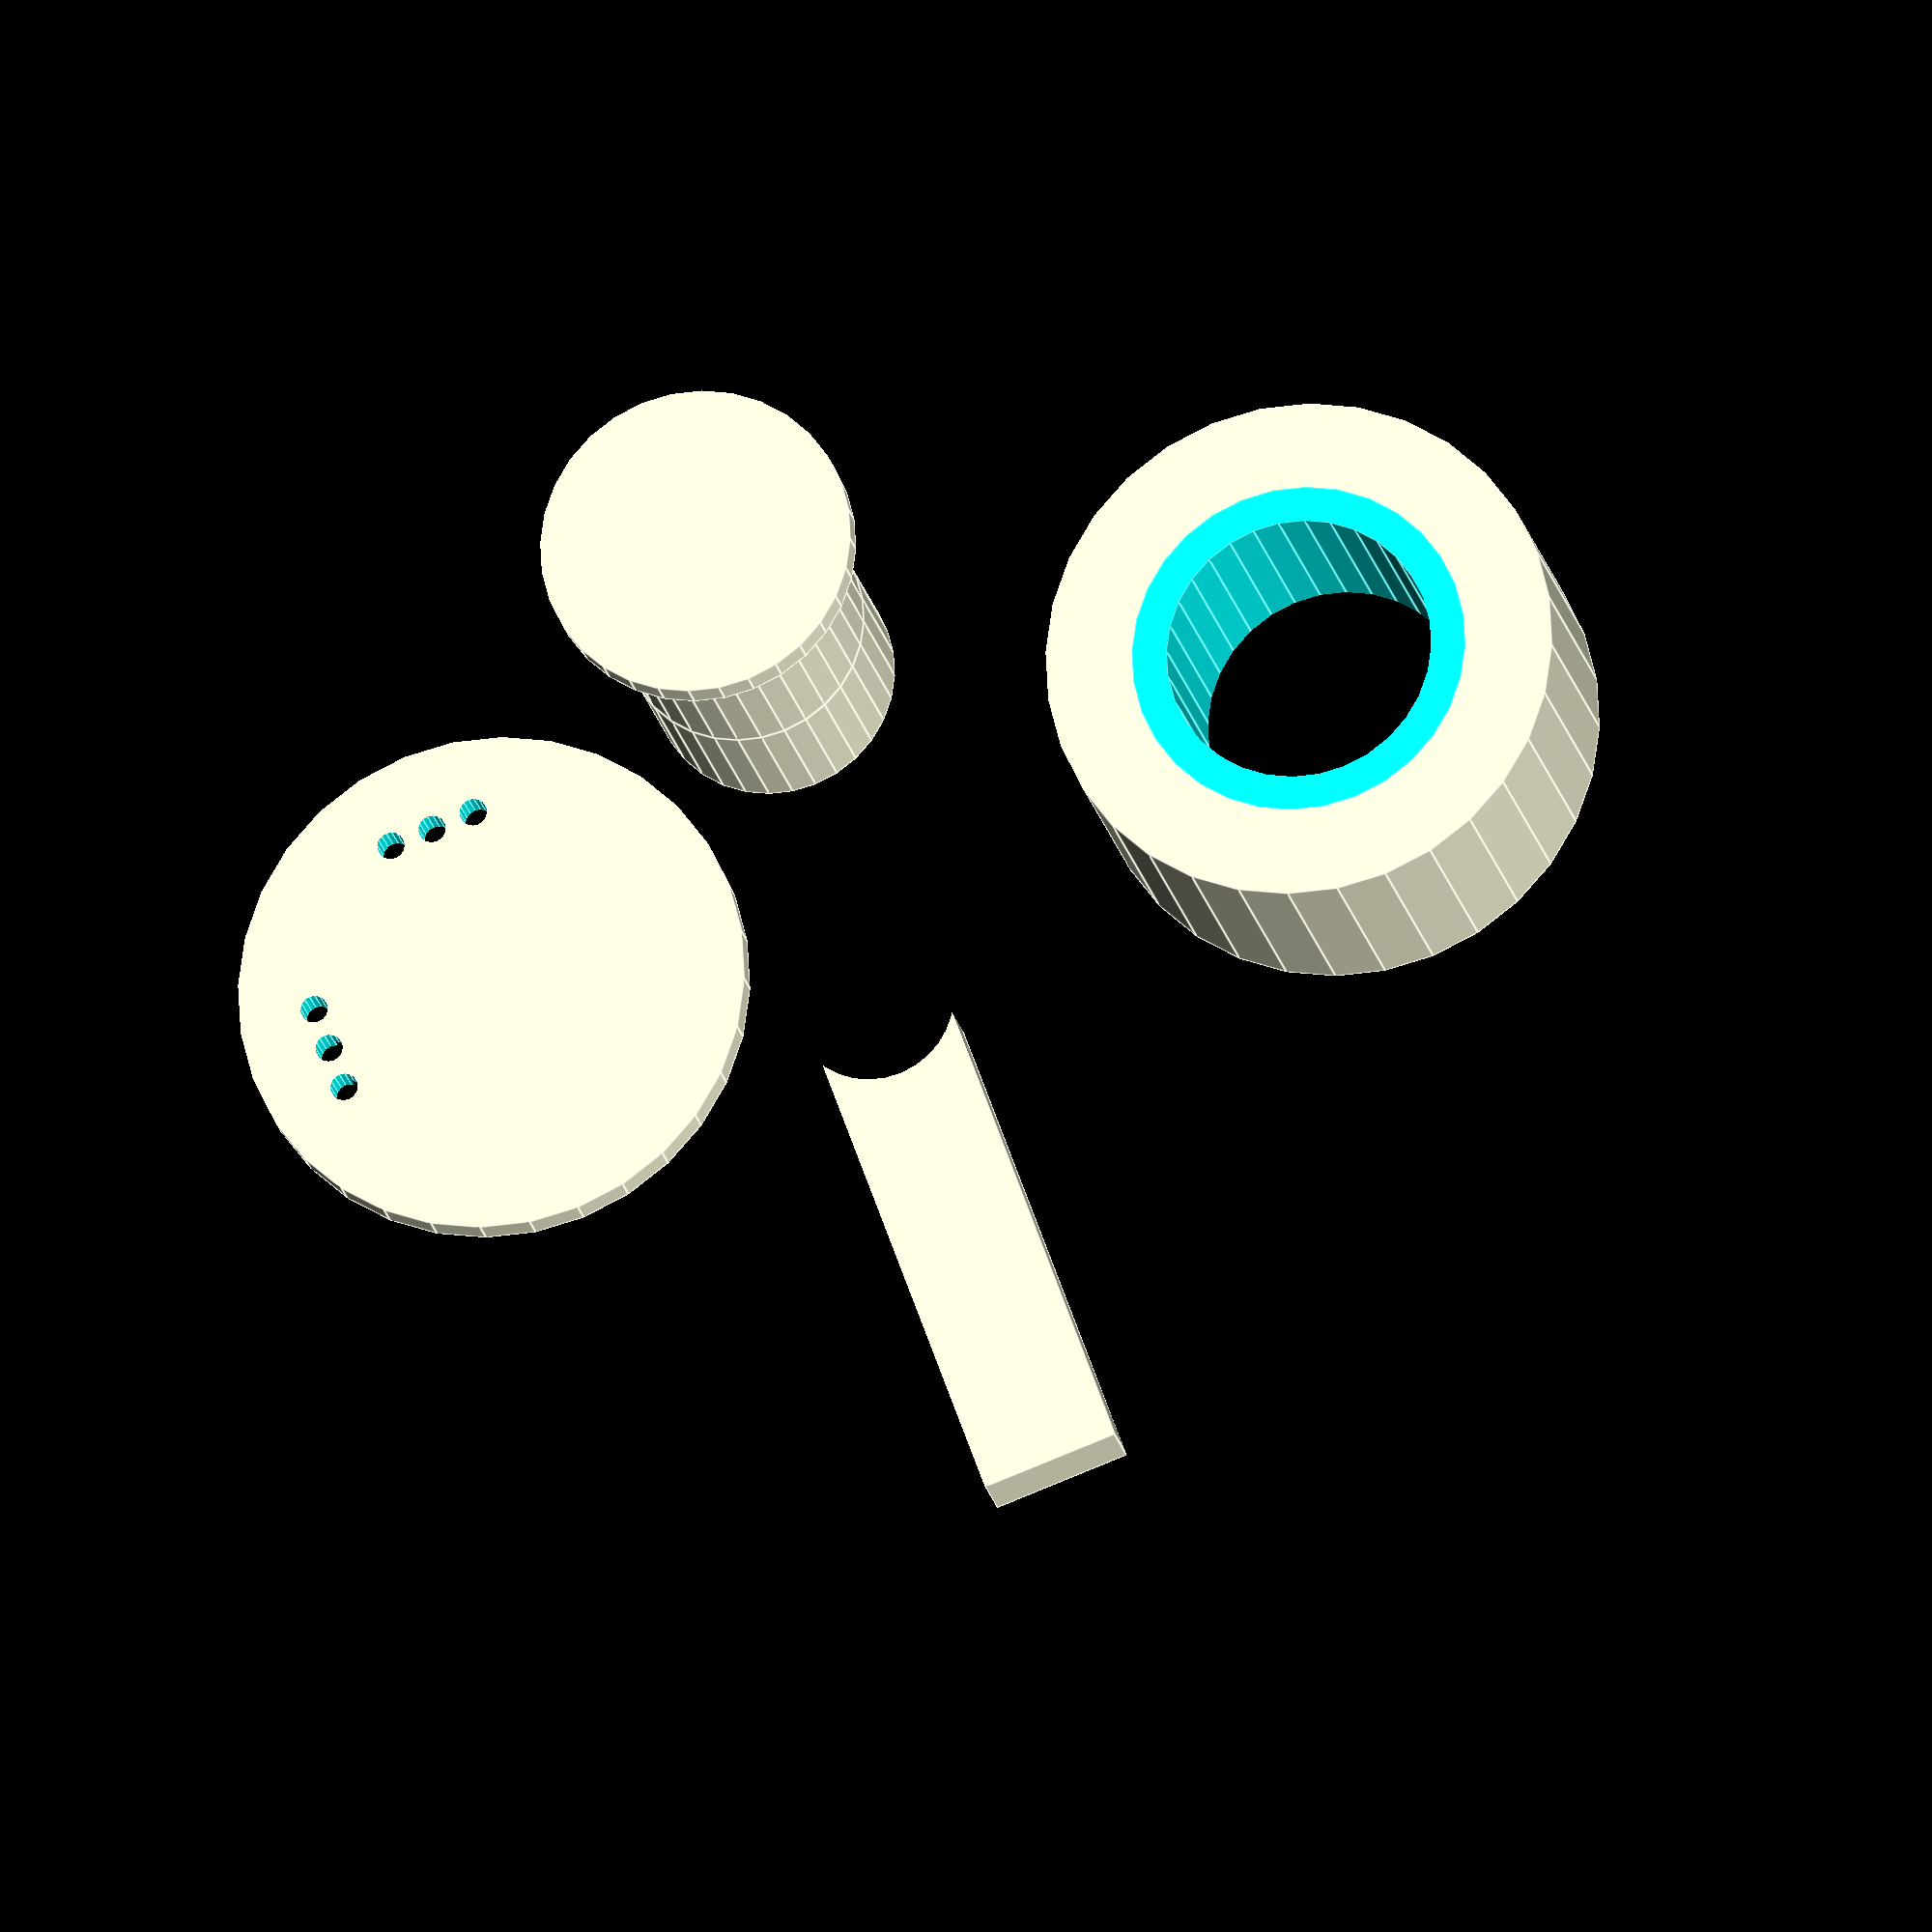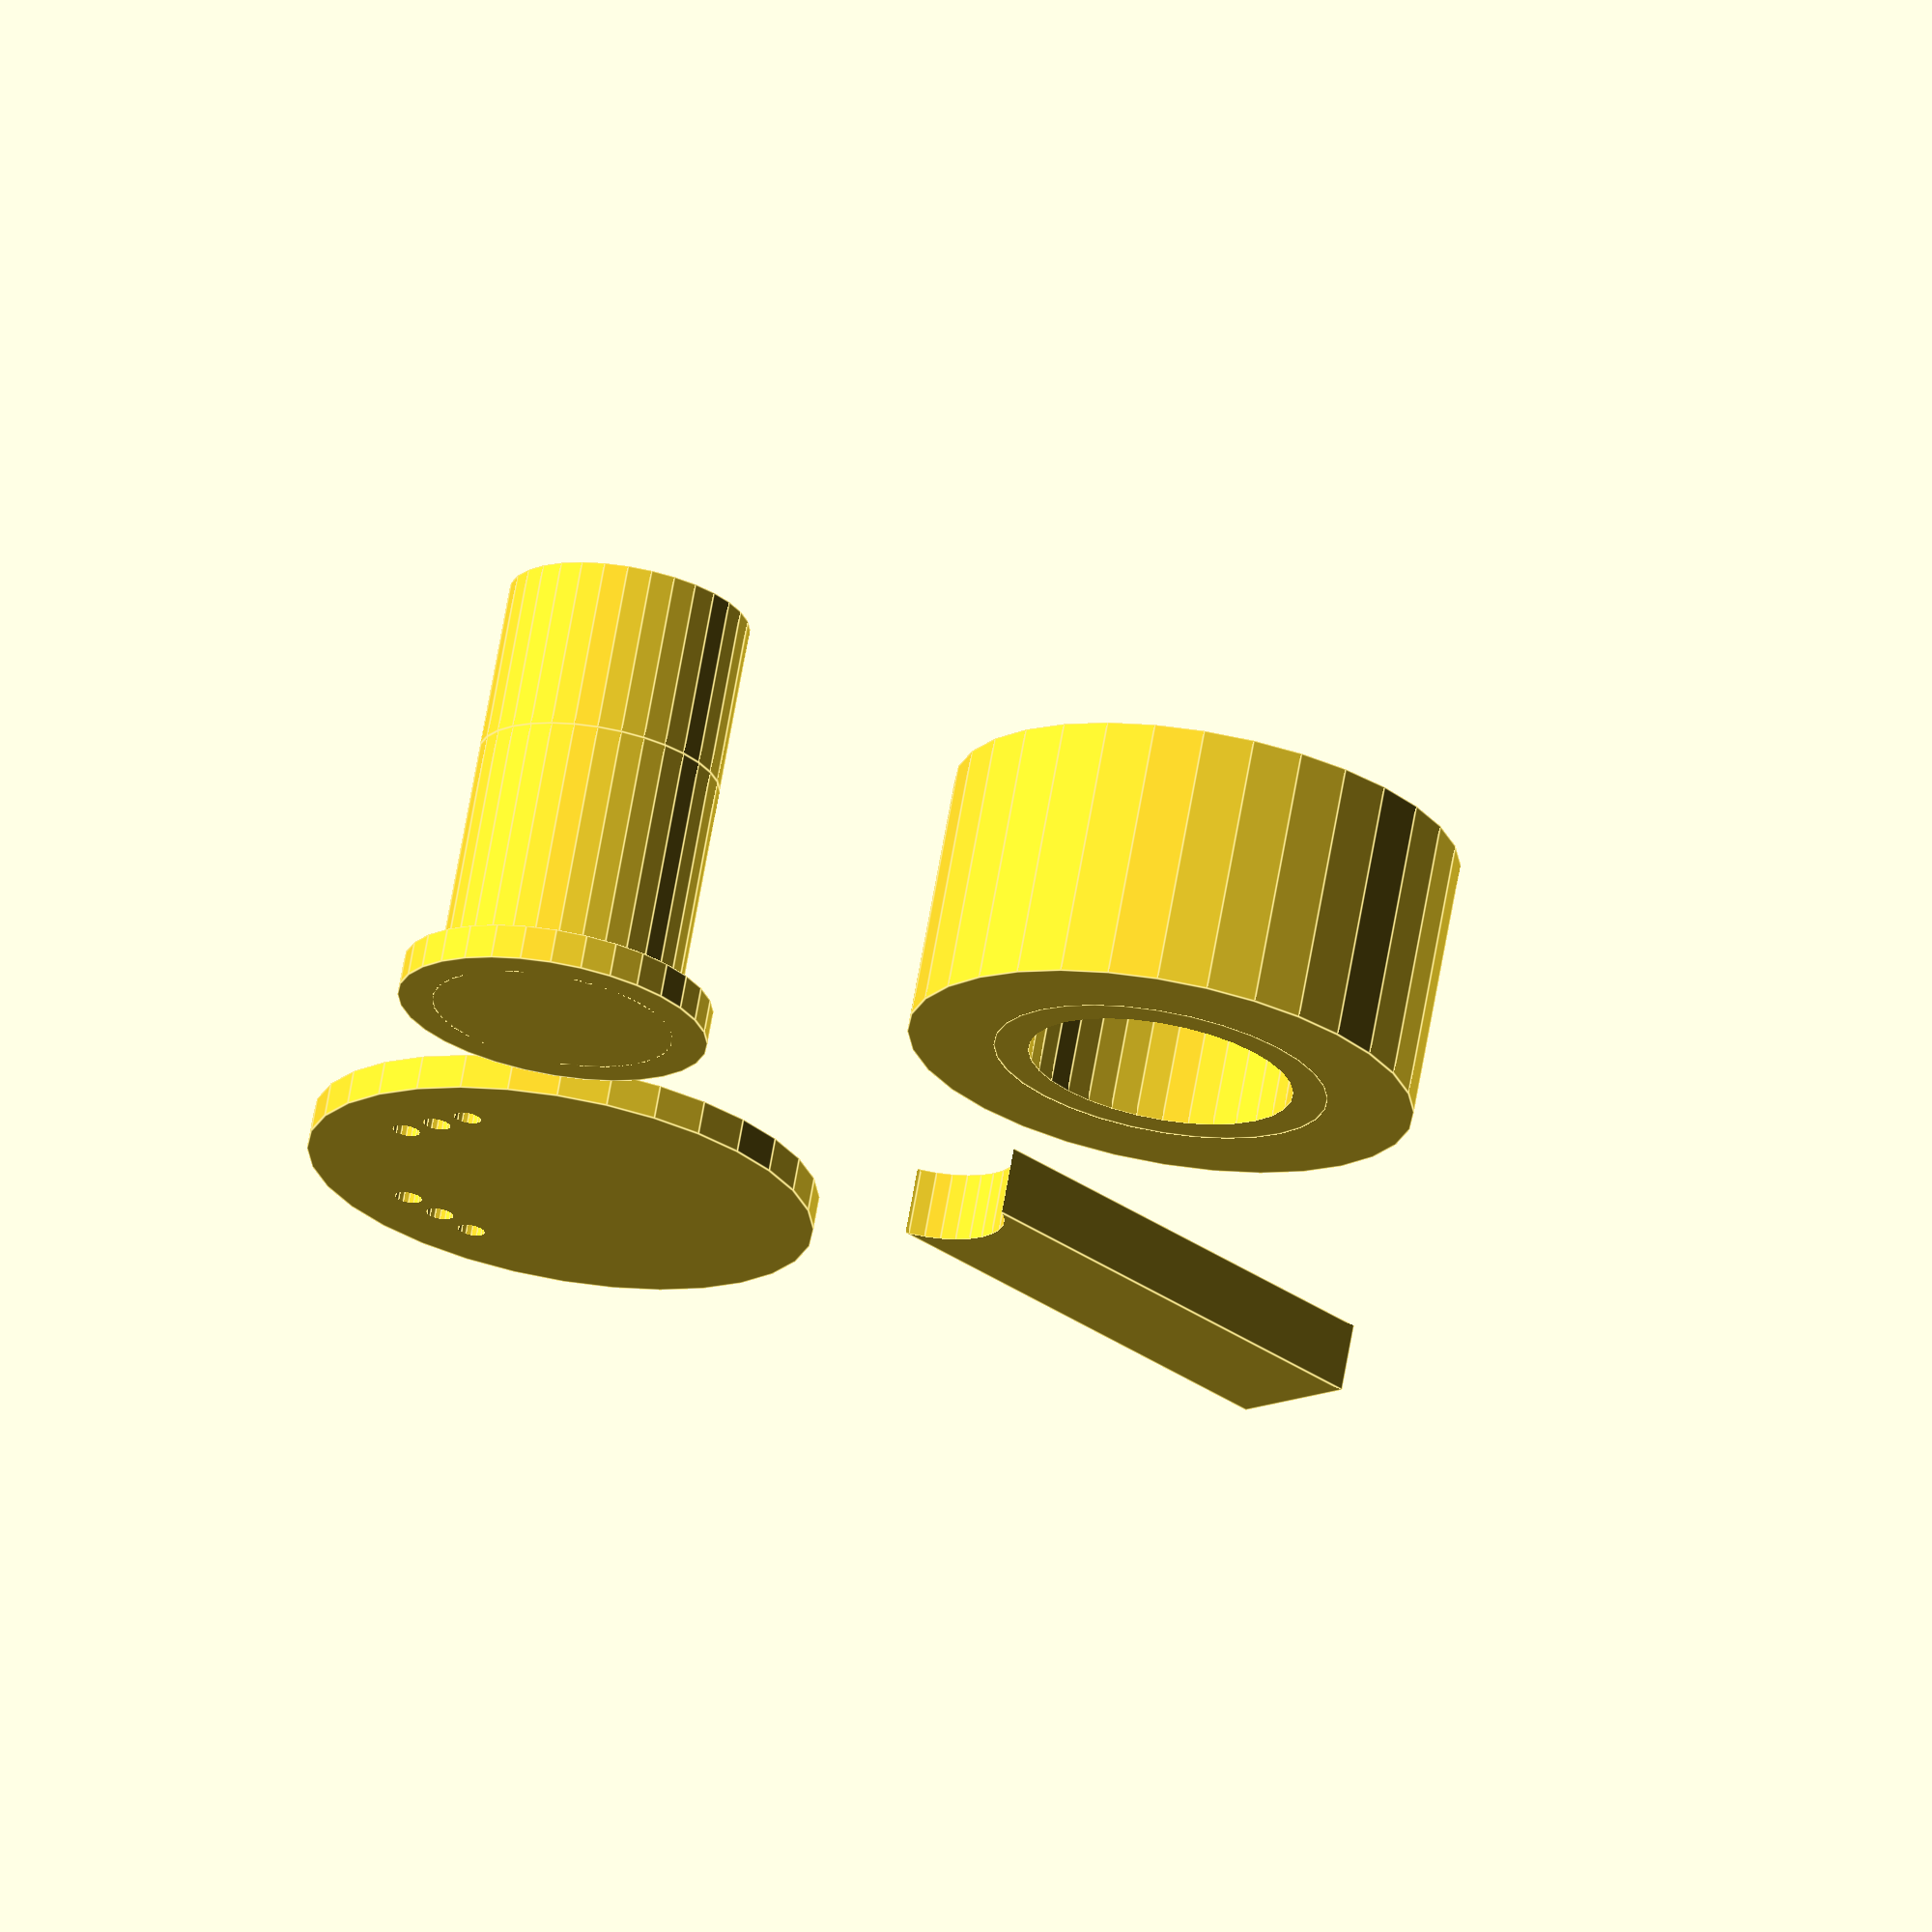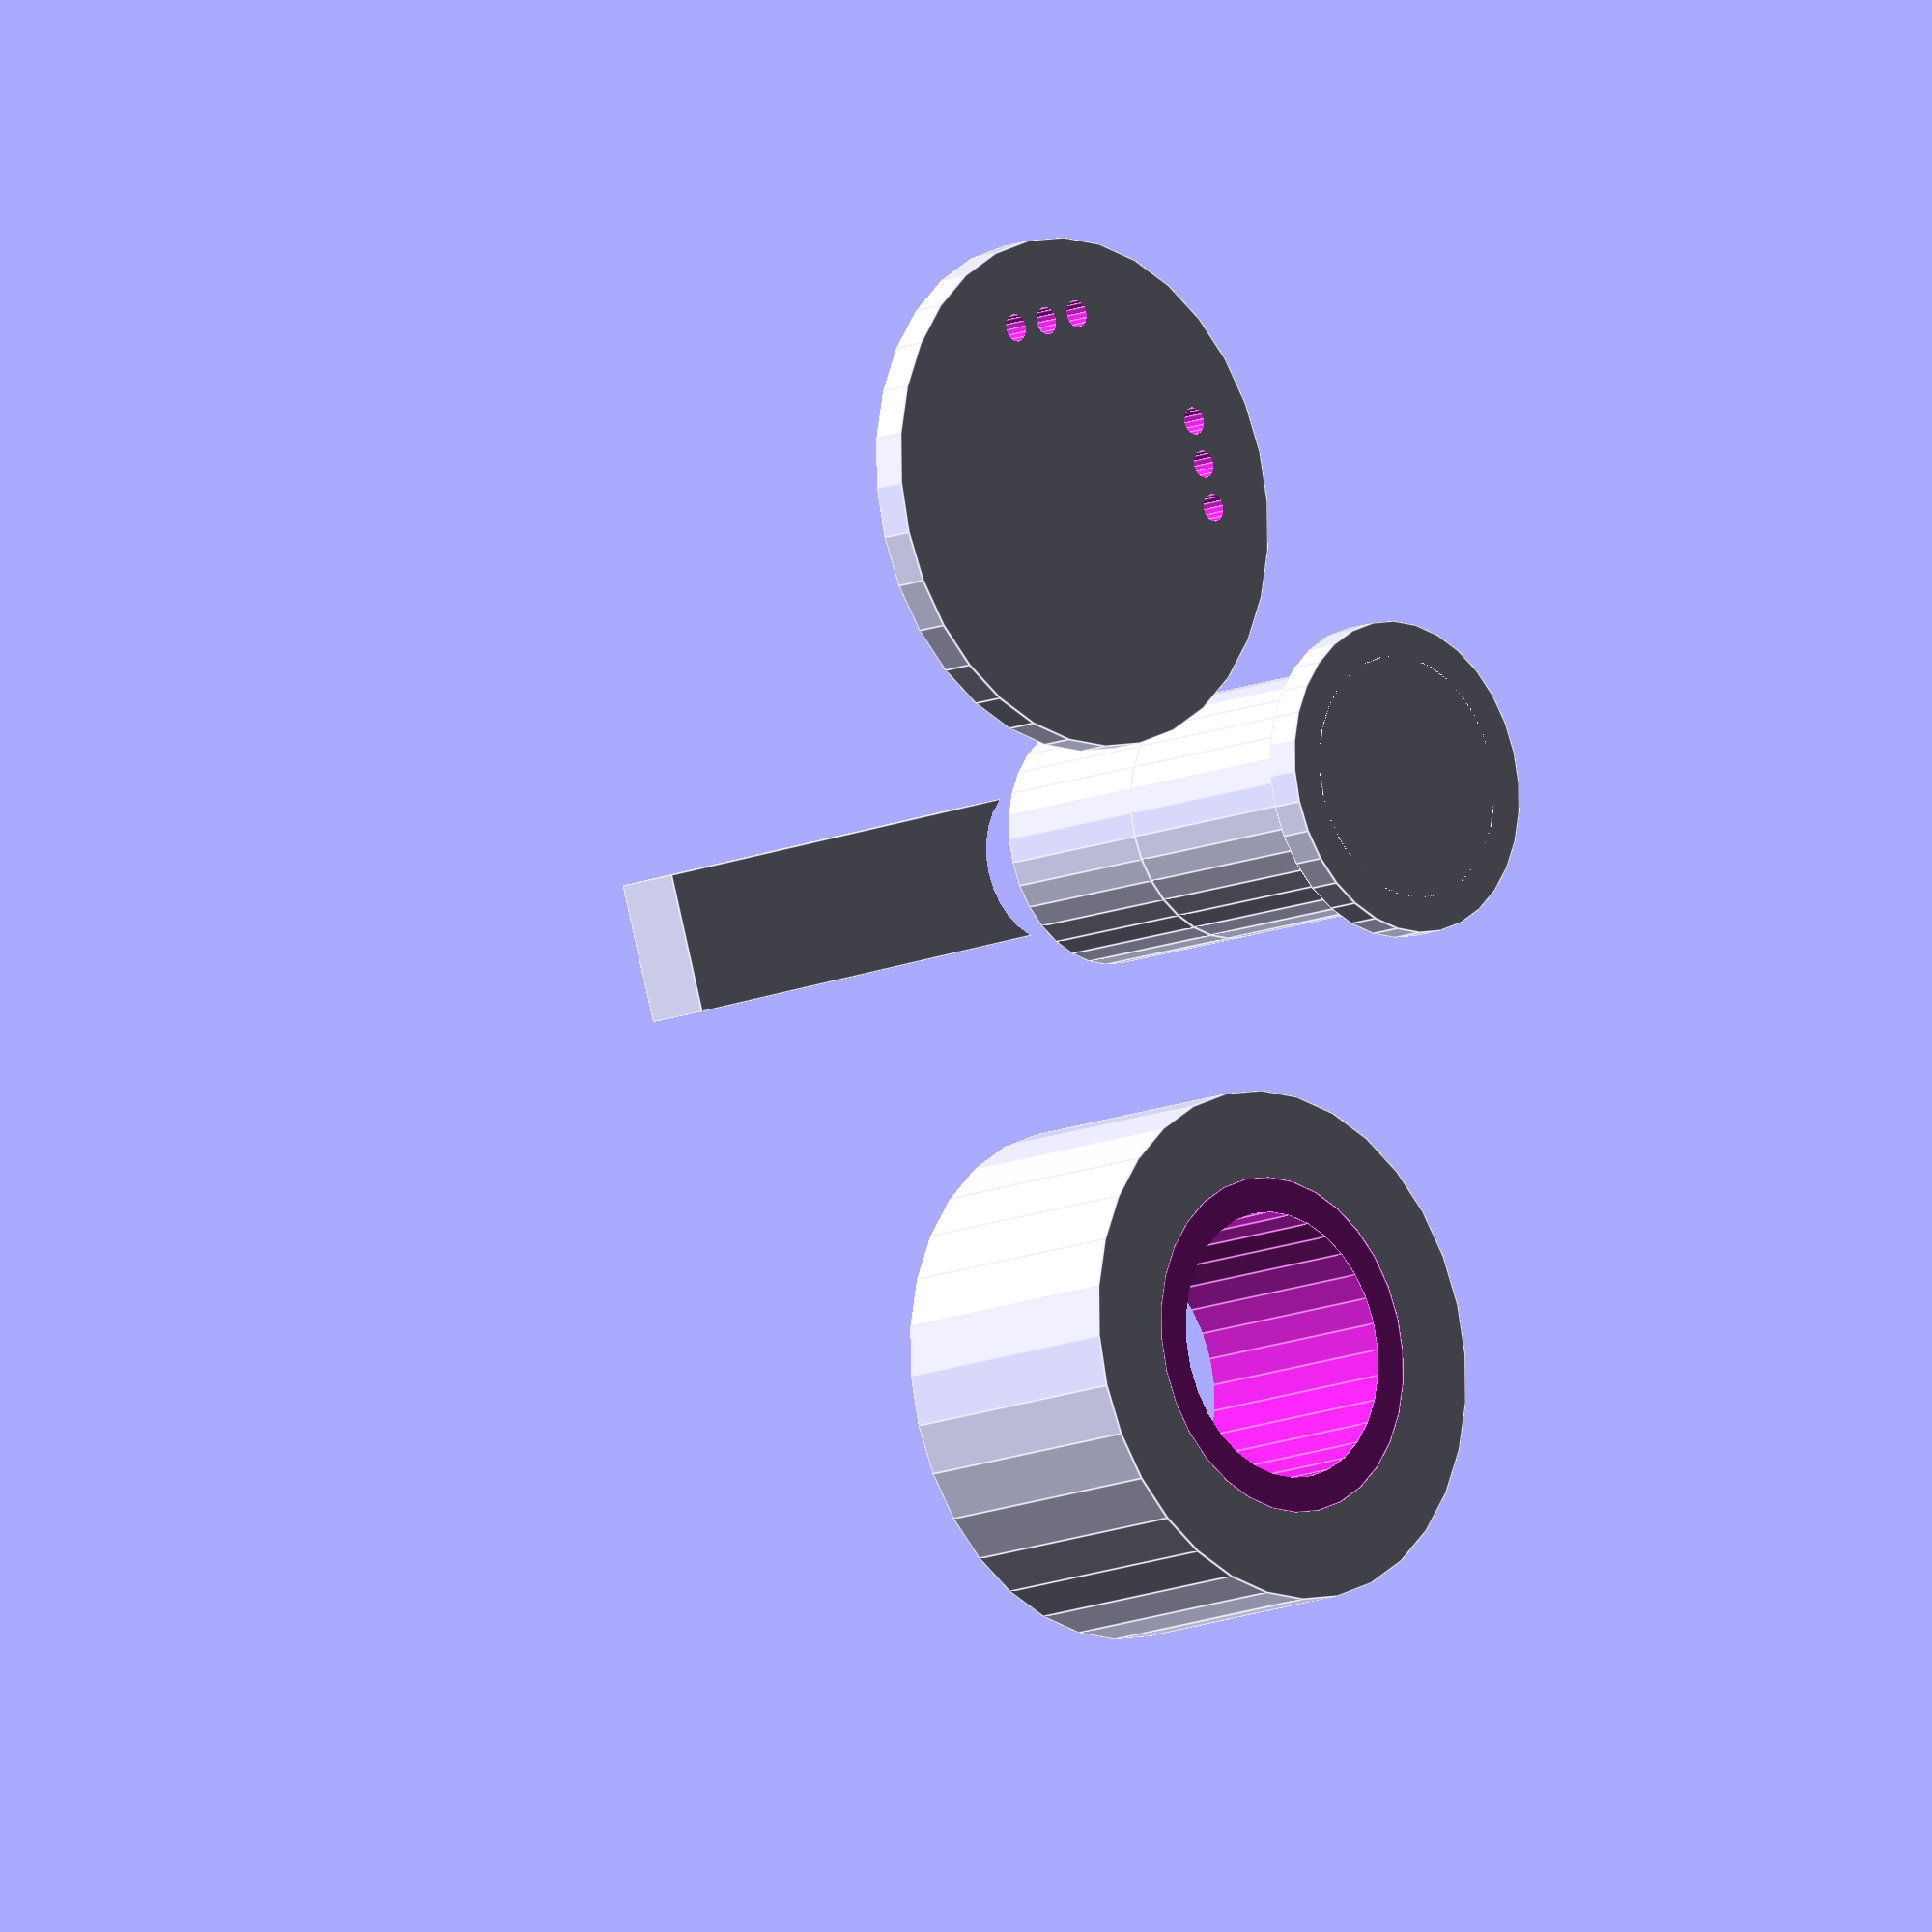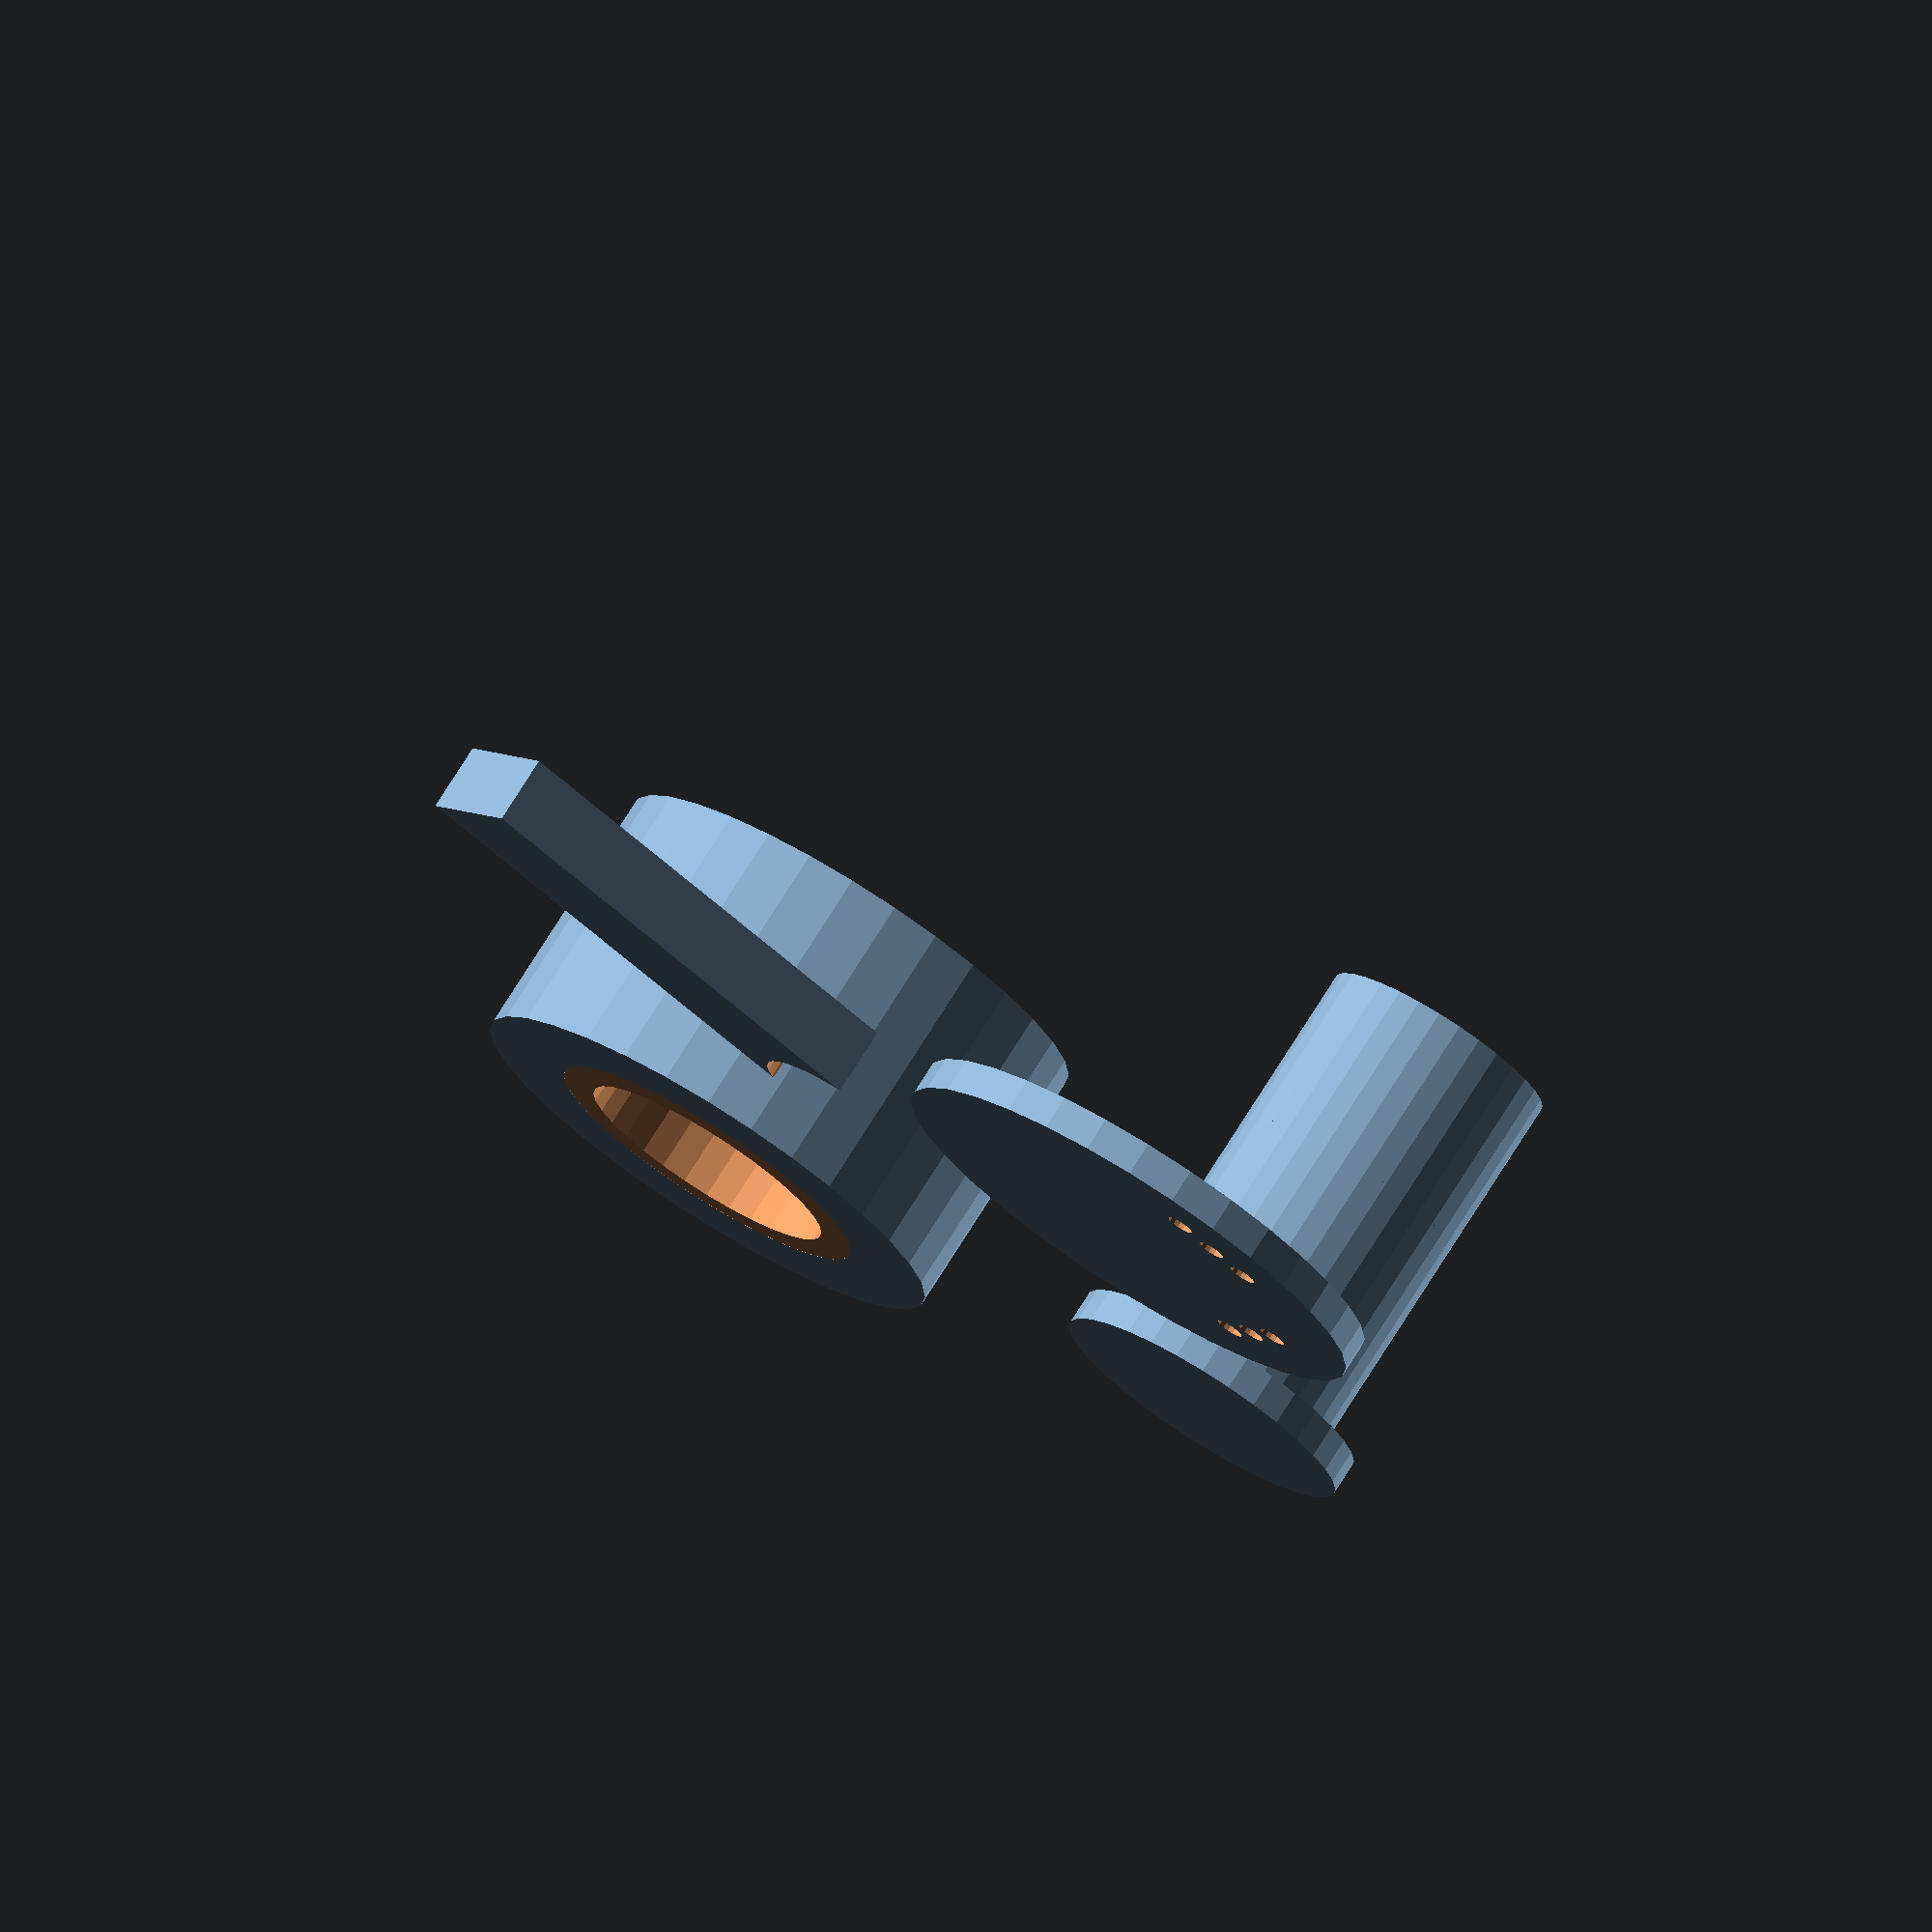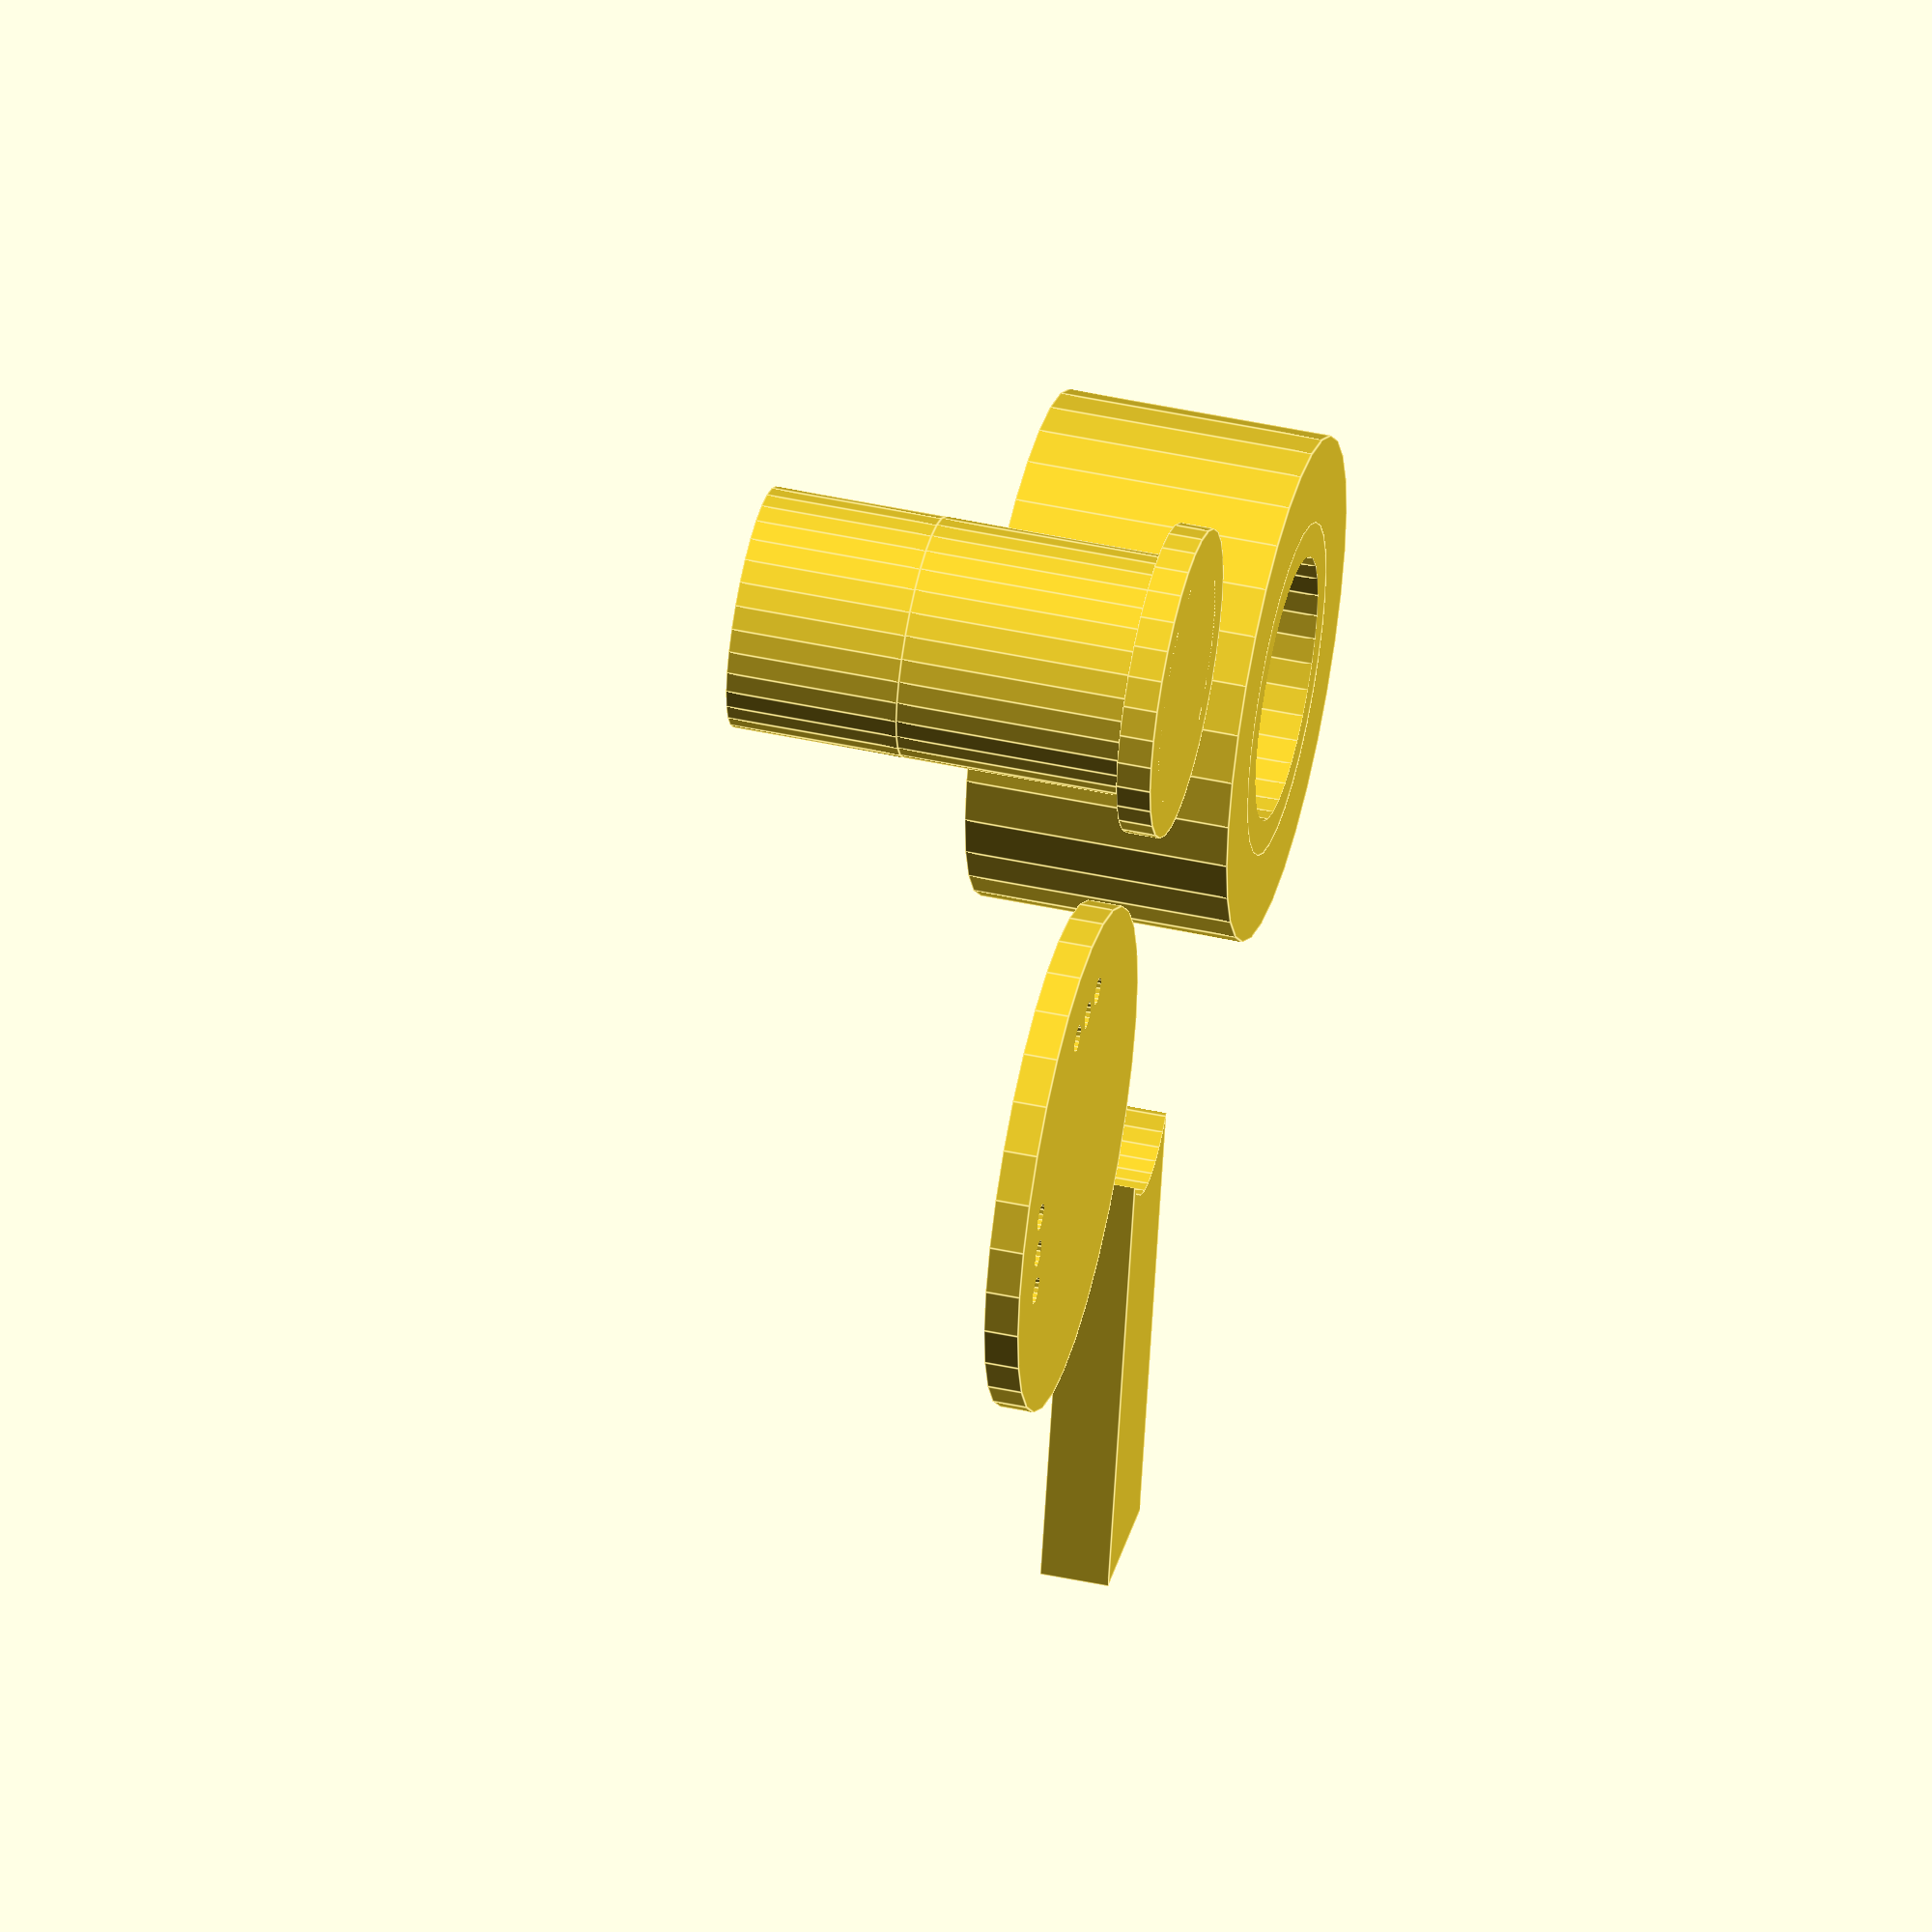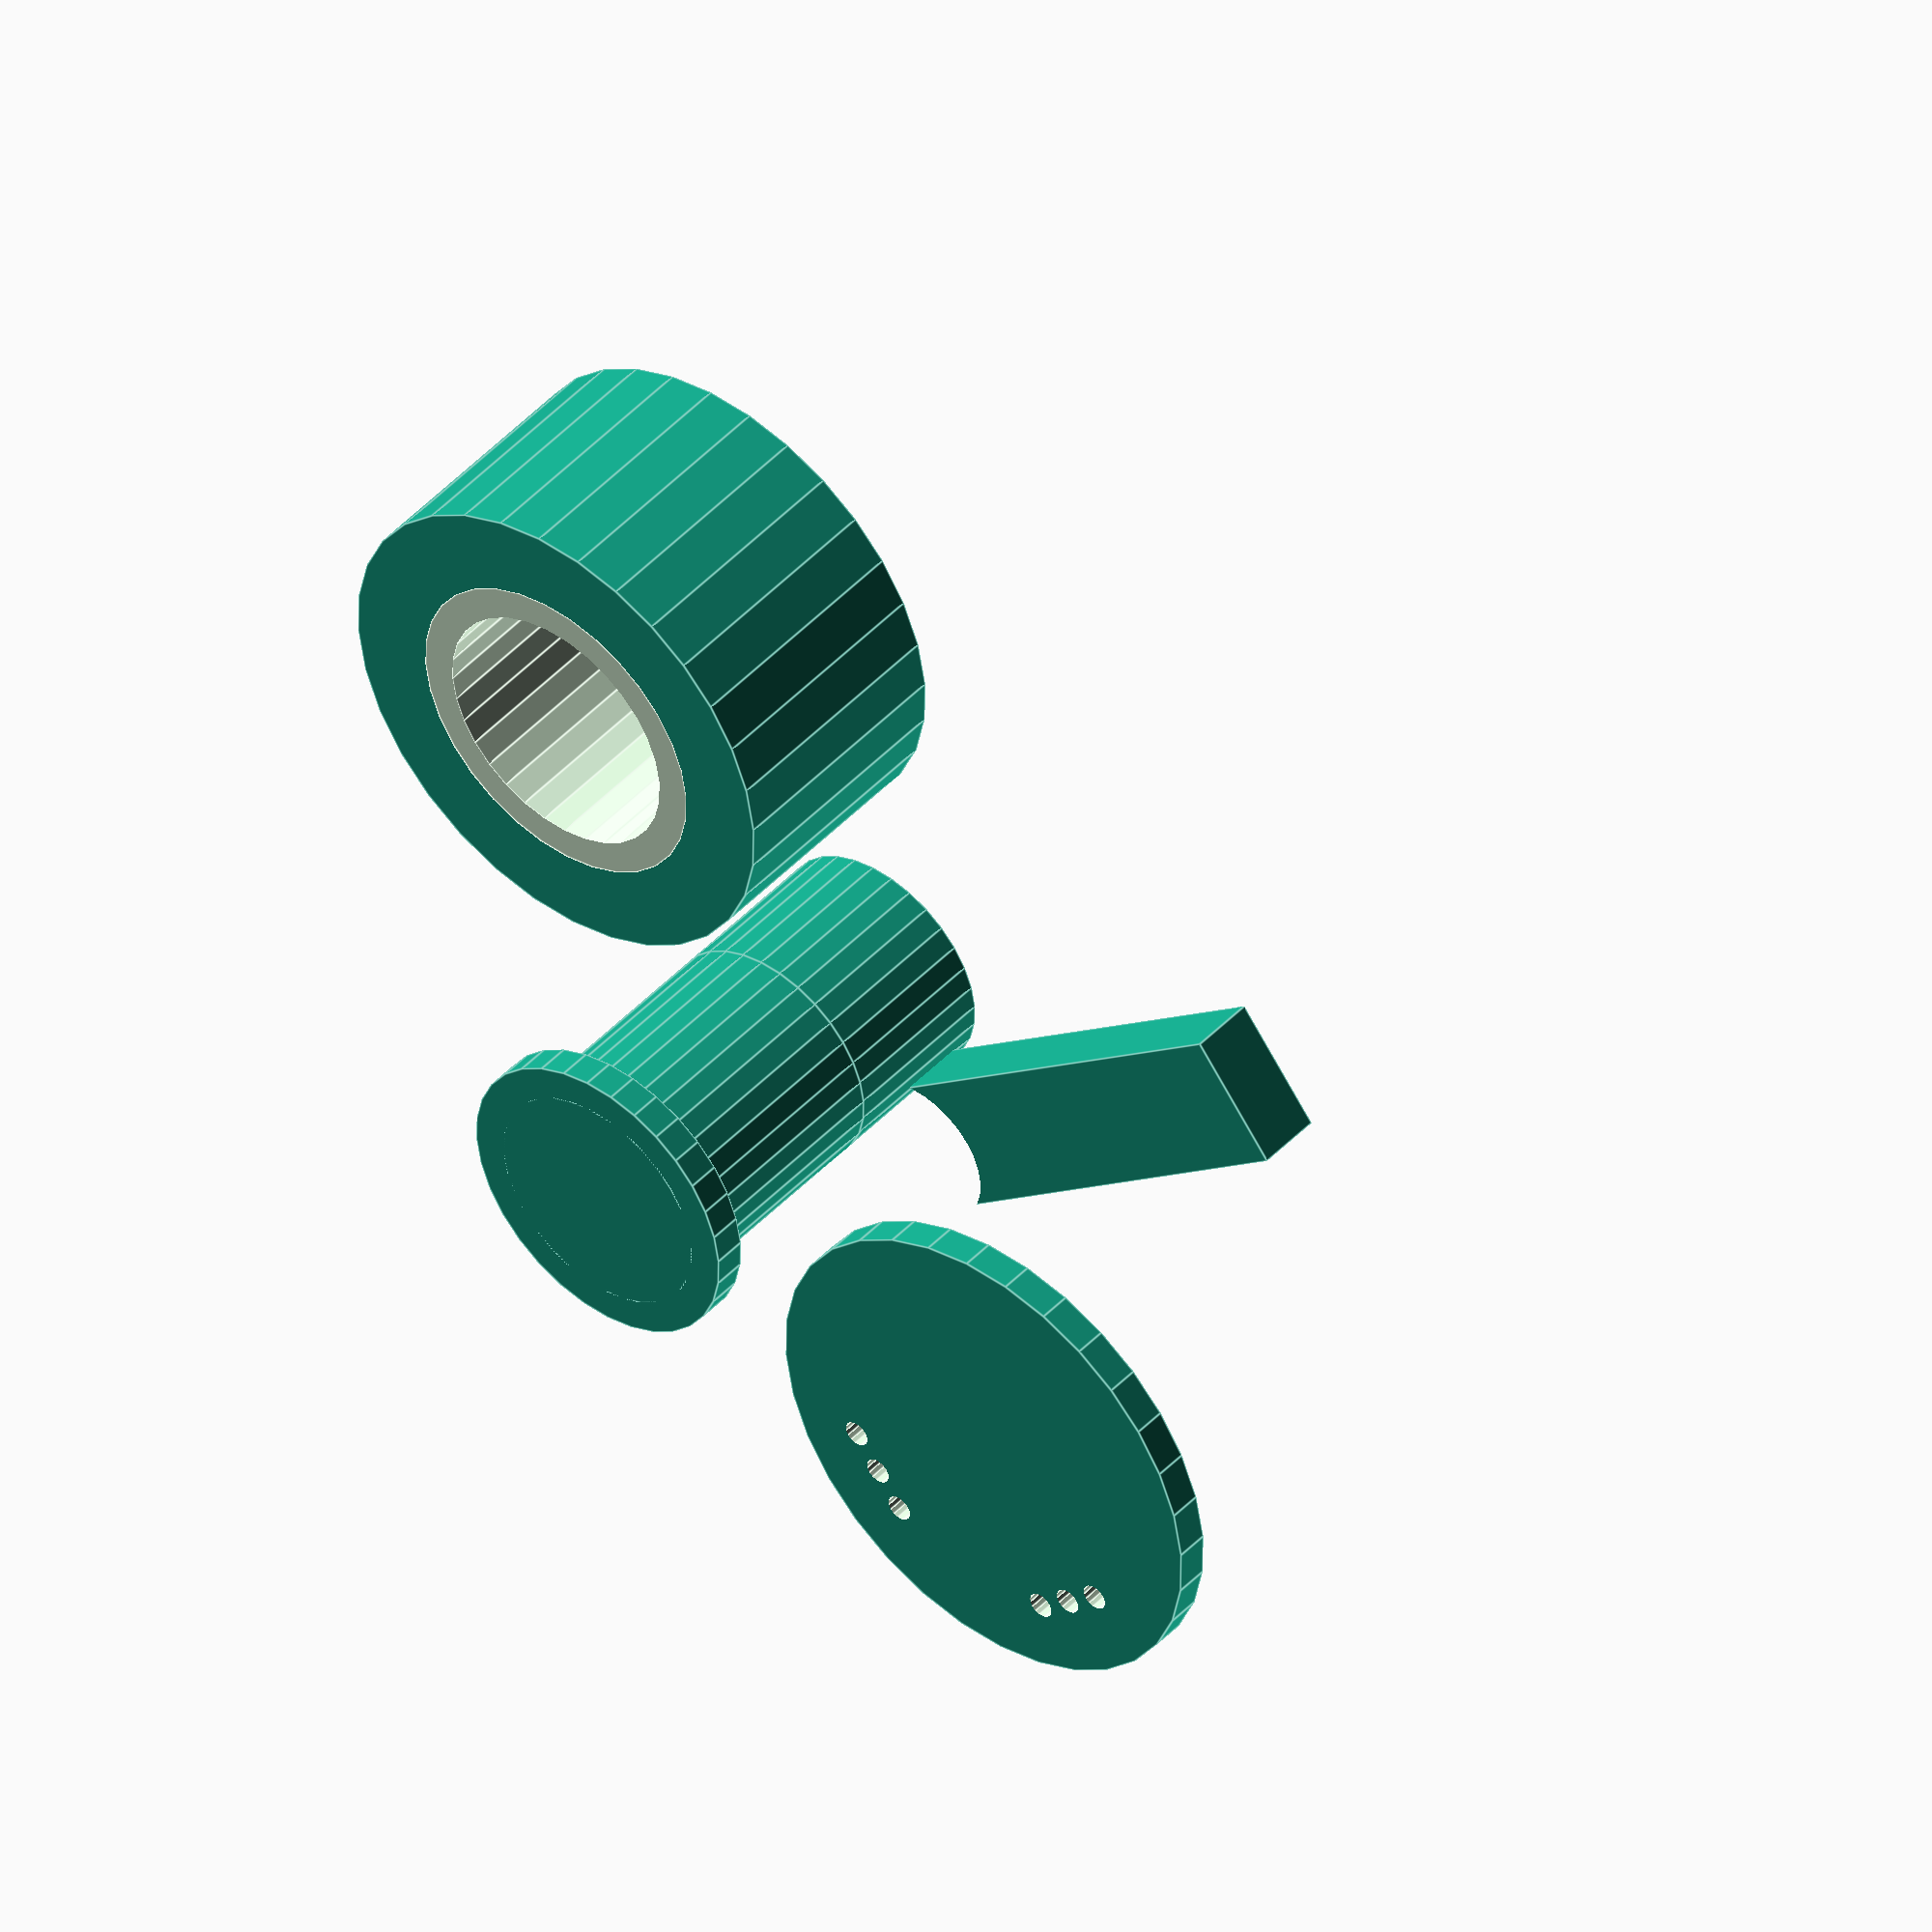
<openscad>
mgh=2;
mgd=4;
delta=0.7;
hndl=15;

module handle(differ=false) {
   if (differ)
        difference() {
            translate([0,0,hndl/2])
                cube([mgd, mgh, hndl], center=true);
            rotate([90,0,0])
                cylinder(d=mgd+delta, h=mgh+0.01, center=true, $fn=32);
        }
    else
        union() {
            translate([0,0,hndl/2])
                cube([mgd+delta, mgh+delta, hndl], center=true);
            rotate([90,0,0])
                cylinder(d=mgd+delta, h=mgh+delta+0.01, center=true, $fn=32);
        };
    
}

module rotor() {
    difference() {
        union() {
            cylinder(d=mgd+3, h=mgd+delta+3, center=true, $fn=32);
            translate([0,0,(mgd+delta+3+5)/2])
                cylinder(d=mgd+3, h=5, center=true, $fn=32);
        }
        handle();
    }
    translate([0,0,-(mgd+delta+3-1)/2])
        cylinder(d=mgd+5, h=1, center=true, $fn=32);
}

module top() {
    difference() {
        translate([0,0,(mgd+delta+3+1)/2])
            cylinder(d=mgd+5, h=1, center=true, $fn=32);
        handle();
    }

}

module stator() {
    difference() {
        translate([0,0,0])
            cylinder(d=mgd+delta+10, h=mgd+delta+3, center=true, $fn=32);
        translate([0,0,(mgd+delta+3+1)/2])
            cylinder(d=mgd+delta+5, h=1+0.01, center=true, $fn=32);
        cylinder(d=mgd+delta+3, h=mgd+delta+3+0.01, center=true, $fn=32);
        translate([0,0,-(mgd+delta+3-1)/2])
            cylinder(d=mgd+delta+5, h=1+0.01, center=true, $fn=32);
        translate([5,0,0]) {
            cube([1.55+delta-0.4, 4.08+delta-0.4, 3.16+delta], center=true);
            translate([0,0,-2.5])
                cube([1.55+delta-0.4, 4.08+delta-0.4, 5], center=true);
        }
        rotate([0,0,90])
        translate([5,0,0]) {
            cube([1.55+delta-0.4, 4.08+delta-0.4, 3.16+delta], center=true);
            translate([0,0,-2.5])
                cube([1.55+delta-0.4, 4.08+delta-0.4, 5], center=true);
        }

    }

}

module bottom() {
    difference() {
        translate([0,0,(mgd+delta+3+1)/2])
            cylinder(d=mgd+delta+10, h=1, center=true, $fn=32);

        translate([0,0,(mgd+delta+3+1+0.6)/2])
            cylinder(d=mgd+delta+5, h=0.4+0.01, center=true, $fn=32);

        translate([5,0,0]) {
            translate([0,0,0])
                cylinder(d=0.8, h=10, center=true, $fn=16);
            translate([0,1.27,0])
                cylinder(d=0.8, h=10, center=true, $fn=16);
            translate([0,-1.27,0])
                cylinder(d=0.8, h=10, center=true, $fn=16);
        }

        rotate([0,0,90])
        translate([5,0,0]) {
            translate([0,0,0])
                cylinder(d=0.8, h=10, center=true, $fn=16);
            translate([0,1.27,0])
                cylinder(d=0.8, h=10, center=true, $fn=16);
            translate([0,-1.27,0])
                cylinder(d=0.8, h=10, center=true, $fn=16);
        }

    }

}


translate([0,-5,1])
rotate([90,0,0])
handle(true);

translate([0,10,3.7])
rotor();

//translate([0,0,-3.7])
//top();

translate([10,0,-3.7])
bottom();

translate([-15,0,3.7])
rotate([180,0,0])
stator();
</openscad>
<views>
elev=18.2 azim=20.0 roll=190.3 proj=o view=edges
elev=291.1 azim=45.7 roll=190.0 proj=o view=edges
elev=192.1 azim=107.7 roll=44.3 proj=o view=edges
elev=103.9 azim=55.9 roll=327.8 proj=o view=solid
elev=312.4 azim=346.4 roll=103.5 proj=o view=edges
elev=315.1 azim=128.6 roll=219.6 proj=o view=edges
</views>
